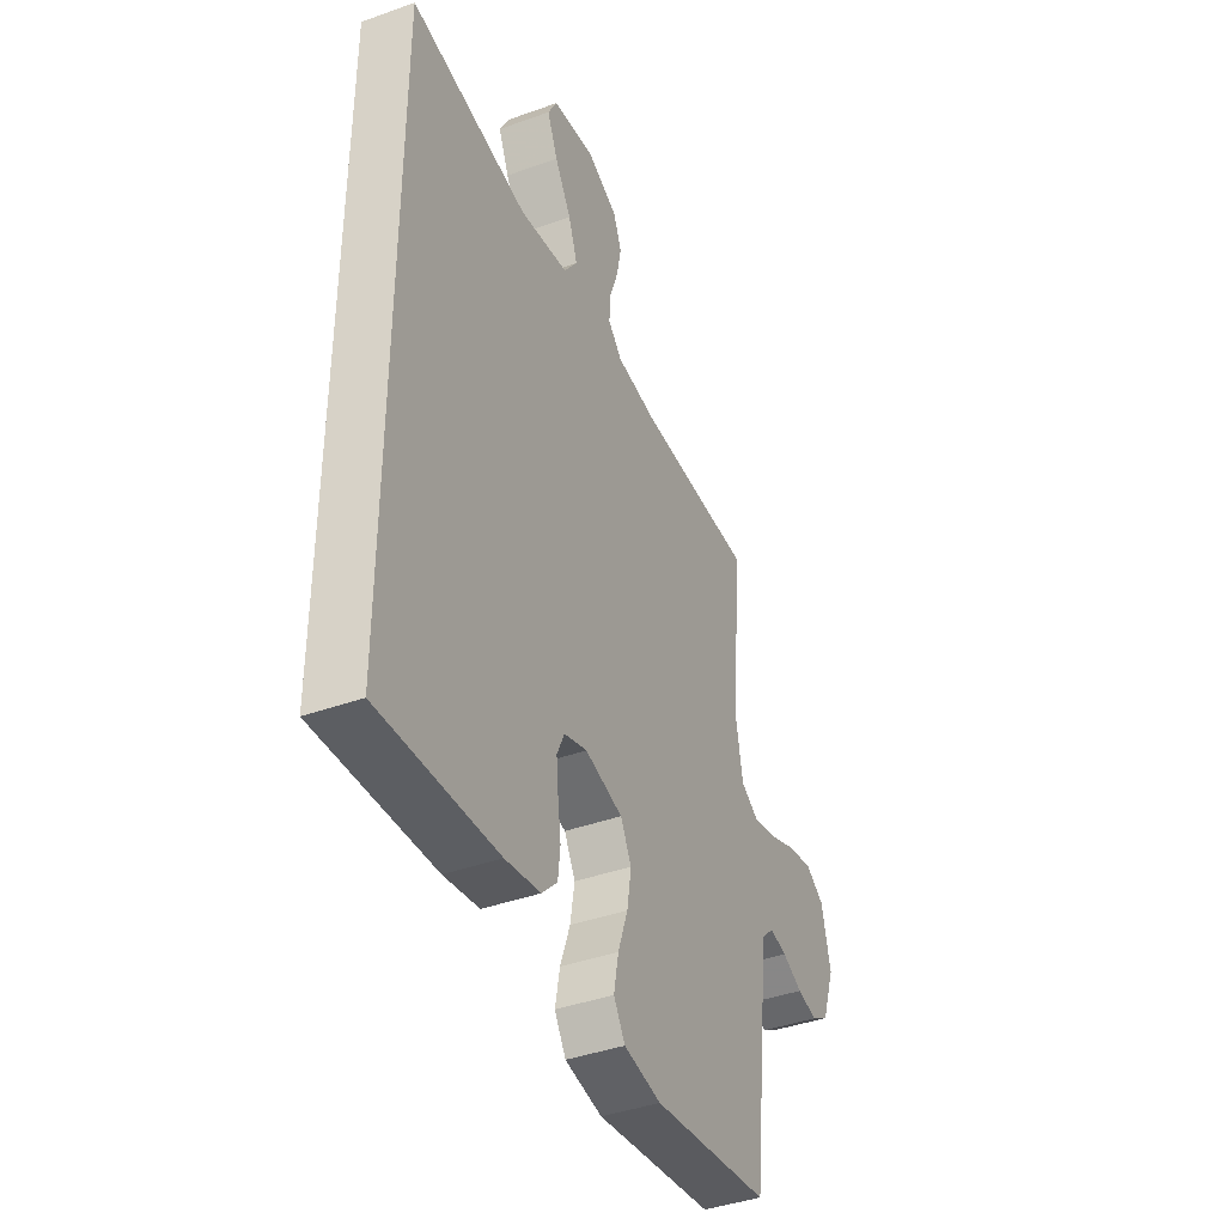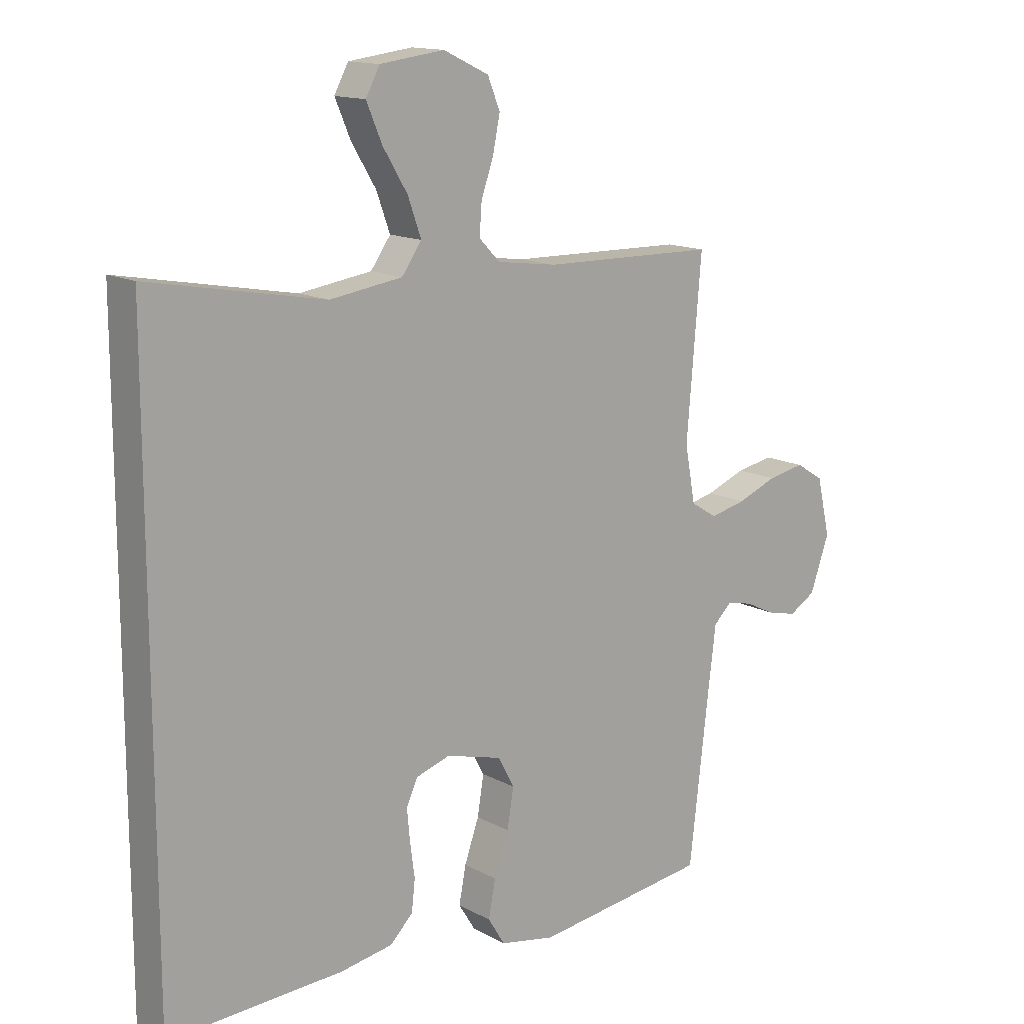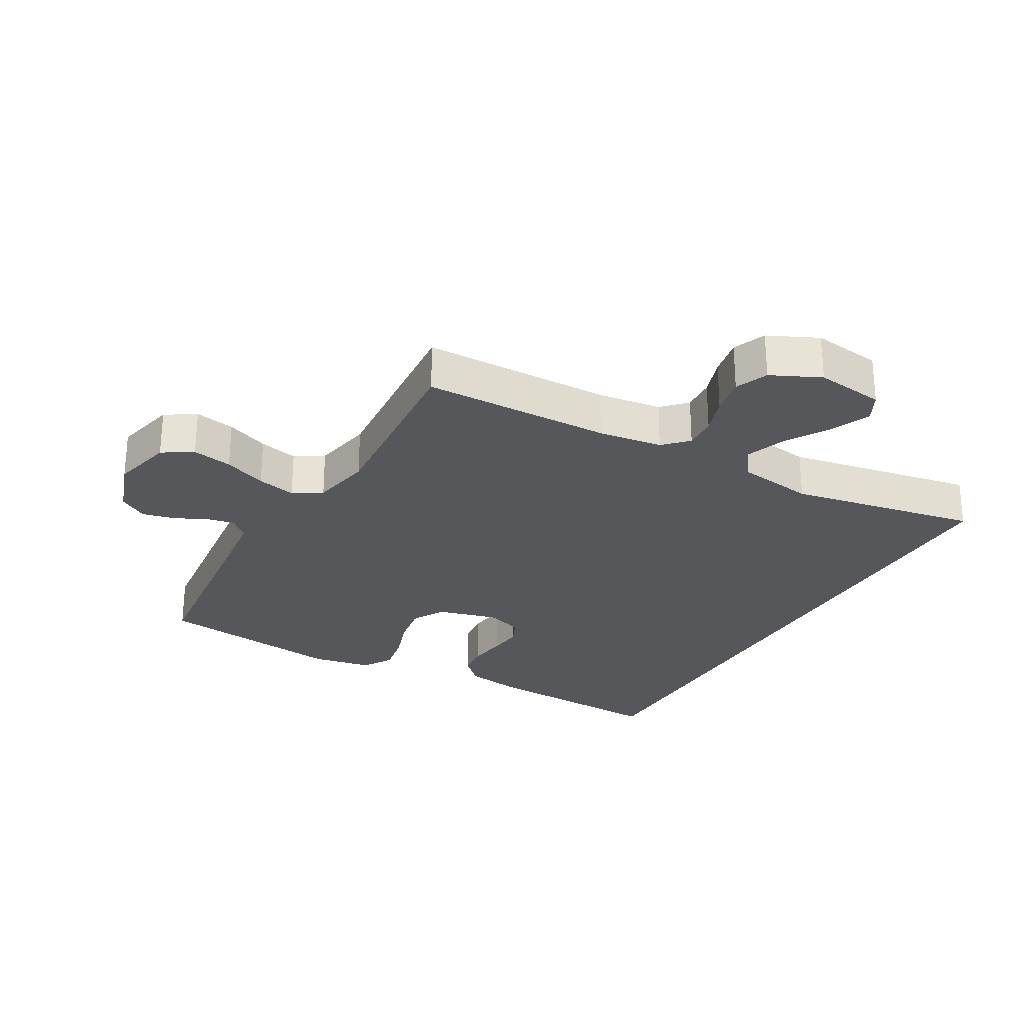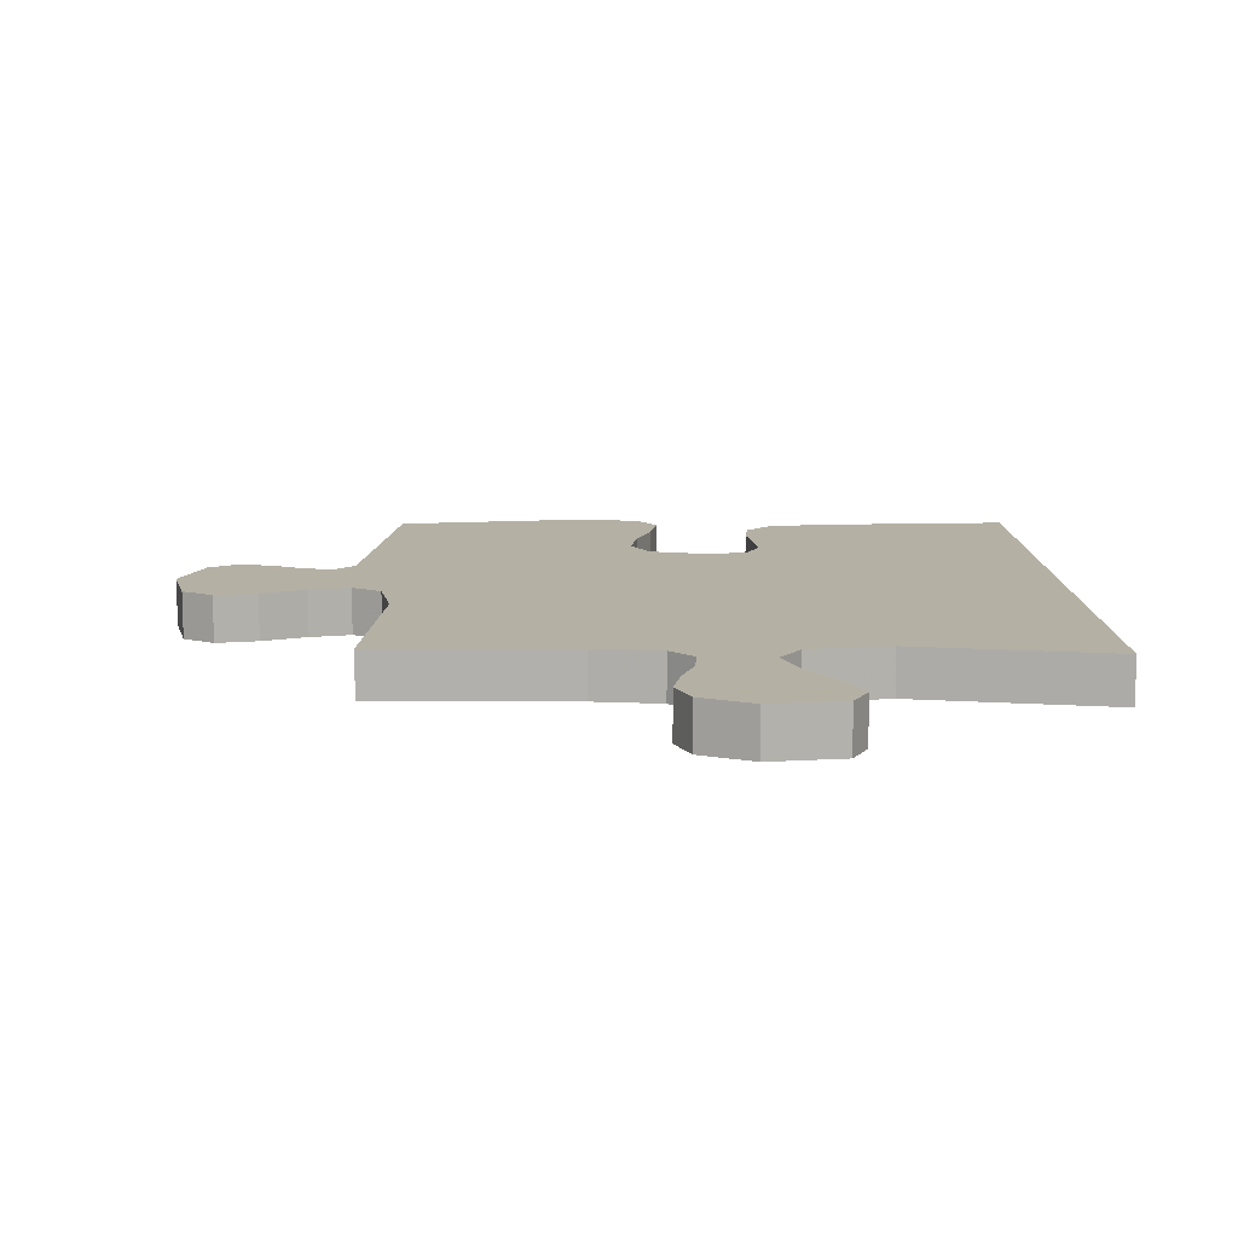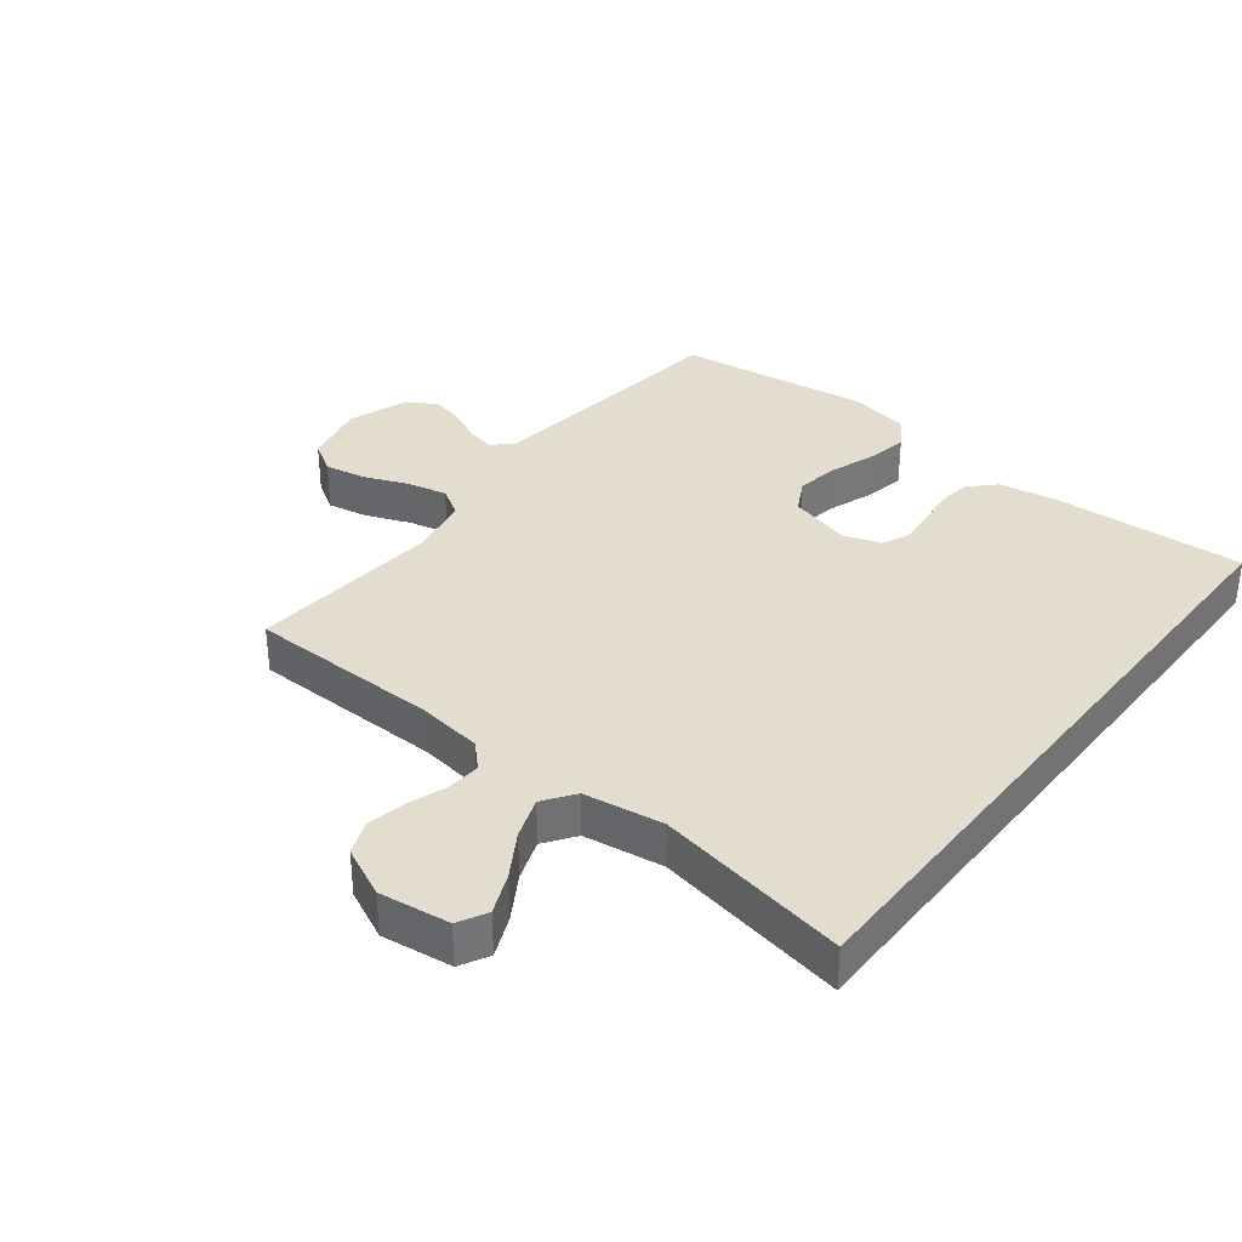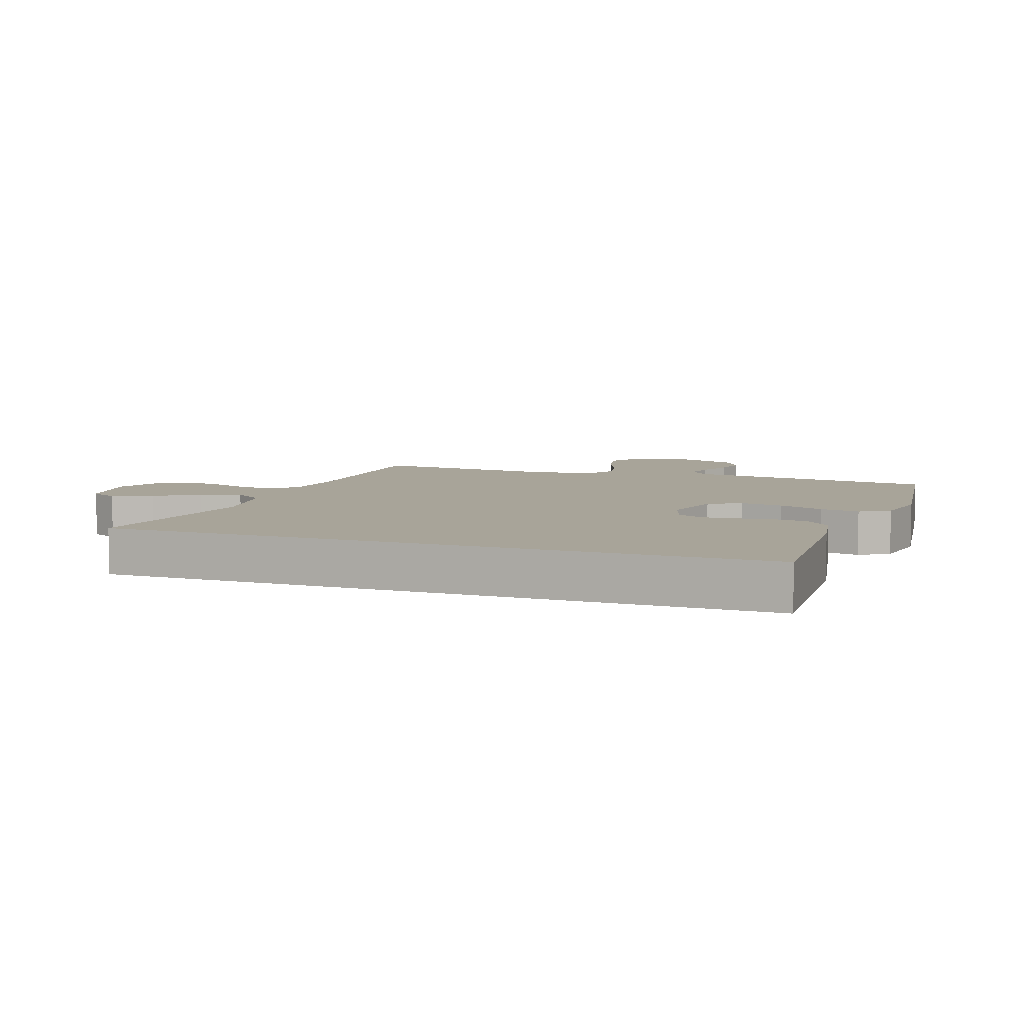
<metadata>
{"format":"obj","ext":"obj","renderer":"f3d","projection":"perspective","resolution":1024,"background":"white","views":[{"elev":-40.7,"azim":113.8,"up":"+Z"},{"elev":14.3,"azim":139.5,"up":"+Z"},{"elev":-27.1,"azim":-29.9,"up":"+Y"},{"elev":11.4,"azim":-1.2,"up":"+Y"},{"elev":34.8,"azim":37.9,"up":"+Y"},{"elev":7.1,"azim":109.4,"up":"+Y"}]}
</metadata>
<code>
v -0.5 0.07 -0.5
v -0.535 0.07 -0.2
v -0.547 0.07 -0.103
v -0.578 0.07 -0.073
v -0.622 0.07 -0.083
v -0.674 0.07 -0.108
v -0.725 0.07 -0.12
v -0.77 0.07 -0.093
v -0.803 0.07 0
v -0.78 0.07 0.099
v -0.732 0.07 0.129
v -0.668 0.07 0.117
v -0.6 0.07 0.09
v -0.538 0.07 0.076
v -0.493 0.07 0.104
v -0.475 0.07 0.2
v -0.5 0.07 0.5
v -0.2 0.07 0.506
v -0.098 0.07 0.52
v -0.062 0.07 0.557
v -0.066 0.07 0.61
v -0.087 0.07 0.67
v -0.099 0.07 0.73
v -0.078 0.07 0.782
v 0 0.07 0.819
v 0.11 0.07 0.805
v 0.134 0.07 0.76
v 0.107 0.07 0.697
v 0.065 0.07 0.628
v 0.042 0.07 0.564
v 0.076 0.07 0.516
v 0.2 0.07 0.498
v 0.5 0.07 0.554
v 0.5 0.07 -0.49
v 0.2 0.07 -0.476
v 0.11 0.07 -0.461
v 0.071 0.07 -0.422
v 0.065 0.07 -0.369
v 0.073 0.07 -0.31
v 0.078 0.07 -0.256
v 0.059 0.07 -0.214
v 0 0.07 -0.195
v -0.096 0.07 -0.221
v -0.124 0.07 -0.273
v -0.113 0.07 -0.34
v -0.088 0.07 -0.411
v -0.076 0.07 -0.474
v -0.105 0.07 -0.521
v -0.2 0.07 -0.539
v -0.5 0 -0.5
v -0.535 0 -0.2
v -0.547 0 -0.103
v -0.578 0 -0.073
v -0.622 0 -0.083
v -0.674 0 -0.108
v -0.725 0 -0.12
v -0.77 0 -0.093
v -0.803 0 0
v -0.78 0 0.099
v -0.732 0 0.129
v -0.668 0 0.117
v -0.6 0 0.09
v -0.538 0 0.076
v -0.493 0 0.104
v -0.475 0 0.2
v -0.5 0 0.5
v -0.2 0 0.506
v -0.098 0 0.52
v -0.062 0 0.557
v -0.066 0 0.61
v -0.087 0 0.67
v -0.099 0 0.73
v -0.078 0 0.782
v 0 0 0.819
v 0.11 0 0.805
v 0.134 0 0.76
v 0.107 0 0.697
v 0.065 0 0.628
v 0.042 0 0.564
v 0.076 0 0.516
v 0.2 0 0.498
v 0.5 0 0.554
v 0.5 0 -0.49
v 0.2 0 -0.476
v 0.11 0 -0.461
v 0.071 0 -0.422
v 0.065 0 -0.369
v 0.073 0 -0.31
v 0.078 0 -0.256
v 0.059 0 -0.214
v 0 0 -0.195
v -0.096 0 -0.221
v -0.124 0 -0.273
v -0.113 0 -0.34
v -0.088 0 -0.411
v -0.076 0 -0.474
v -0.105 0 -0.521
v -0.2 0 -0.539
f 49 1 2
f 48 49 2
f 47 48 2
f 46 47 2
f 45 46 2
f 44 45 2 3
f 43 44 3 4
f 42 43 4
f 37 38 39
f 36 37 39
f 35 36 39
f 34 35 39
f 33 34 39
f 32 33 39
f 32 39 40
f 31 32 40 41
f 27 28 29
f 26 27 29
f 25 26 29
f 24 25 29
f 23 24 29
f 22 23 29
f 21 22 29
f 20 21 29 30
f 31 41 42
f 30 31 42
f 20 30 42
f 19 20 42
f 11 12 13
f 10 11 13
f 9 10 13
f 8 9 13
f 7 8 13
f 6 7 13
f 5 6 13
f 4 5 13 14
f 18 19 42 4
f 16 17 18
f 15 16 18
f 4 14 15
f 4 15 18
f 51 50 98
f 51 98 97
f 51 97 96
f 51 96 95
f 51 95 94
f 52 51 94 93
f 53 52 93 92
f 53 92 91
f 88 87 86
f 88 86 85
f 88 85 84
f 88 84 83
f 88 83 82
f 88 82 81
f 89 88 81
f 90 89 81 80
f 78 77 76
f 78 76 75
f 78 75 74
f 78 74 73
f 78 73 72
f 78 72 71
f 78 71 70
f 79 78 70 69
f 91 90 80
f 91 80 79
f 91 79 69
f 91 69 68
f 62 61 60
f 62 60 59
f 62 59 58
f 62 58 57
f 62 57 56
f 62 56 55
f 62 55 54
f 63 62 54 53
f 53 91 68 67
f 67 66 65
f 67 65 64
f 64 63 53
f 67 64 53
f 1 50 51 2
f 2 51 52 3
f 3 52 53 4
f 4 53 54 5
f 5 54 55 6
f 6 55 56 7
f 7 56 57 8
f 8 57 58 9
f 9 58 59 10
f 10 59 60 11
f 11 60 61 12
f 12 61 62 13
f 13 62 63 14
f 14 63 64 15
f 15 64 65 16
f 16 65 66 17
f 17 66 67 18
f 18 67 68 19
f 19 68 69 20
f 20 69 70 21
f 21 70 71 22
f 22 71 72 23
f 23 72 73 24
f 24 73 74 25
f 25 74 75 26
f 26 75 76 27
f 27 76 77 28
f 28 77 78 29
f 29 78 79 30
f 30 79 80 31
f 31 80 81 32
f 32 81 82 33
f 33 82 83 34
f 34 83 84 35
f 35 84 85 36
f 36 85 86 37
f 37 86 87 38
f 38 87 88 39
f 39 88 89 40
f 40 89 90 41
f 41 90 91 42
f 42 91 92 43
f 43 92 93 44
f 44 93 94 45
f 45 94 95 46
f 46 95 96 47
f 47 96 97 48
f 48 97 98 49
f 49 98 50 1

</code>
